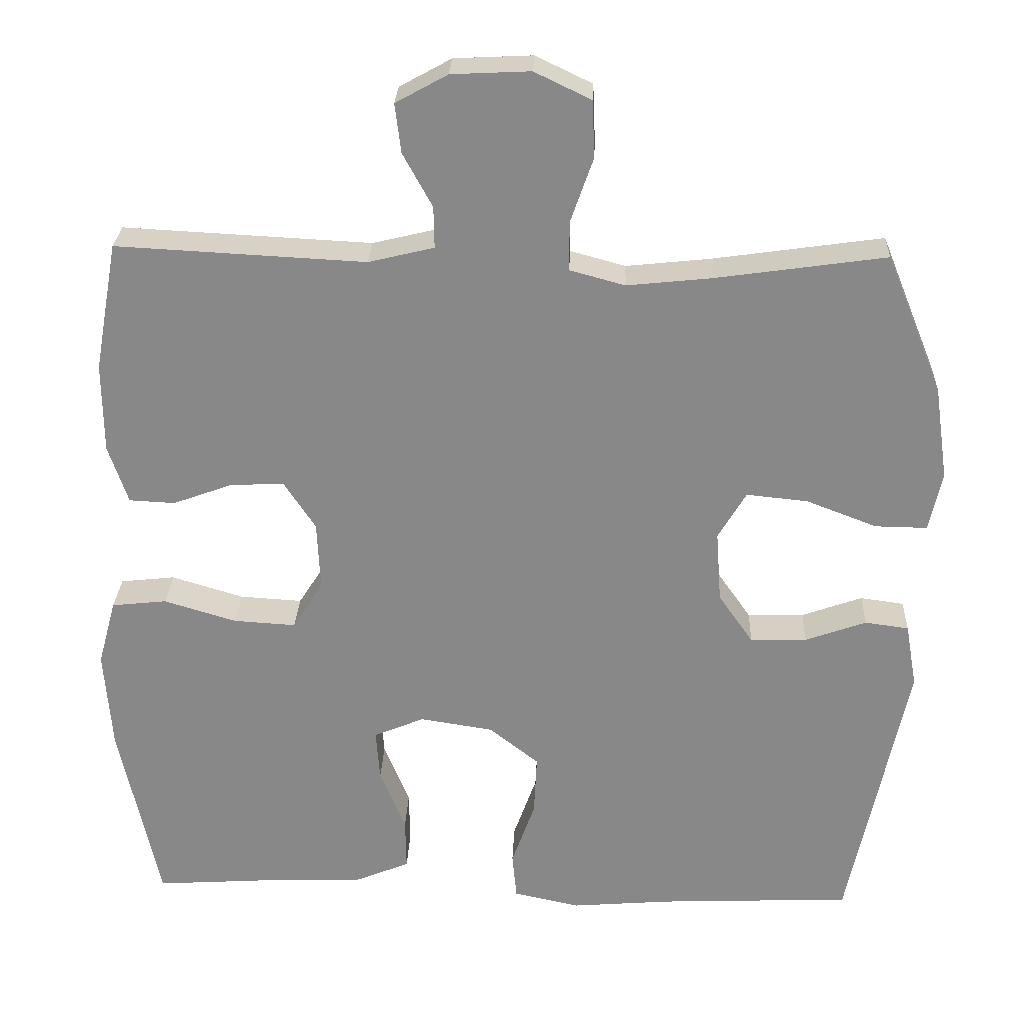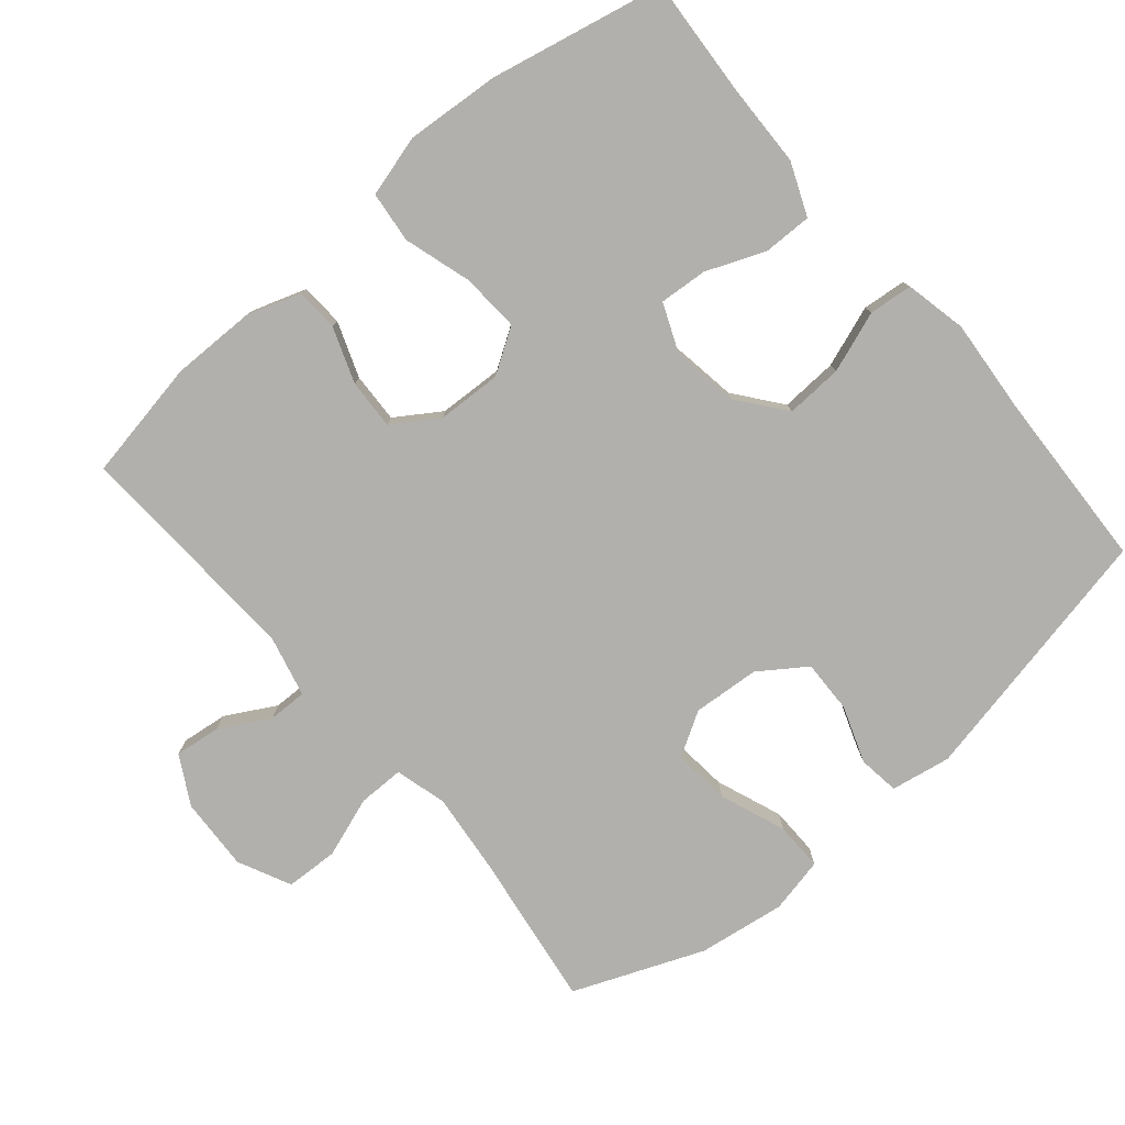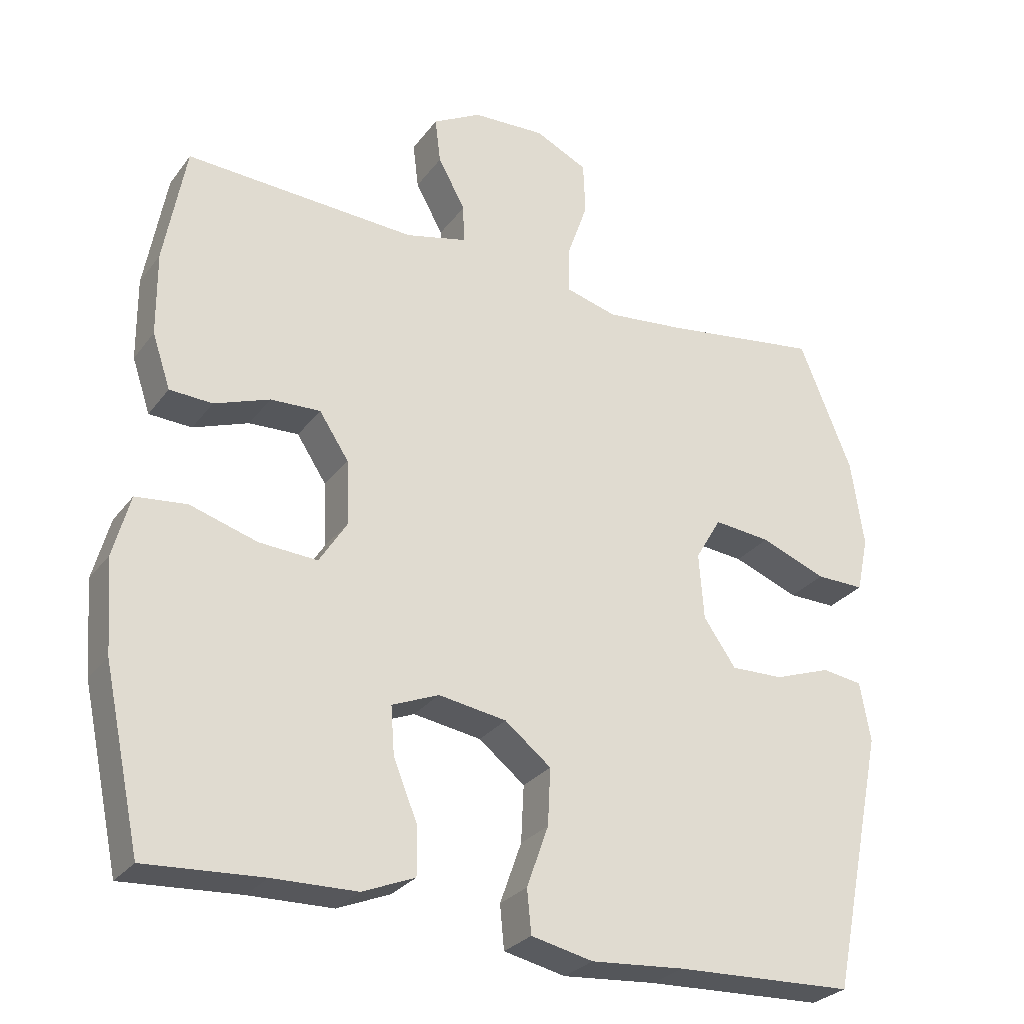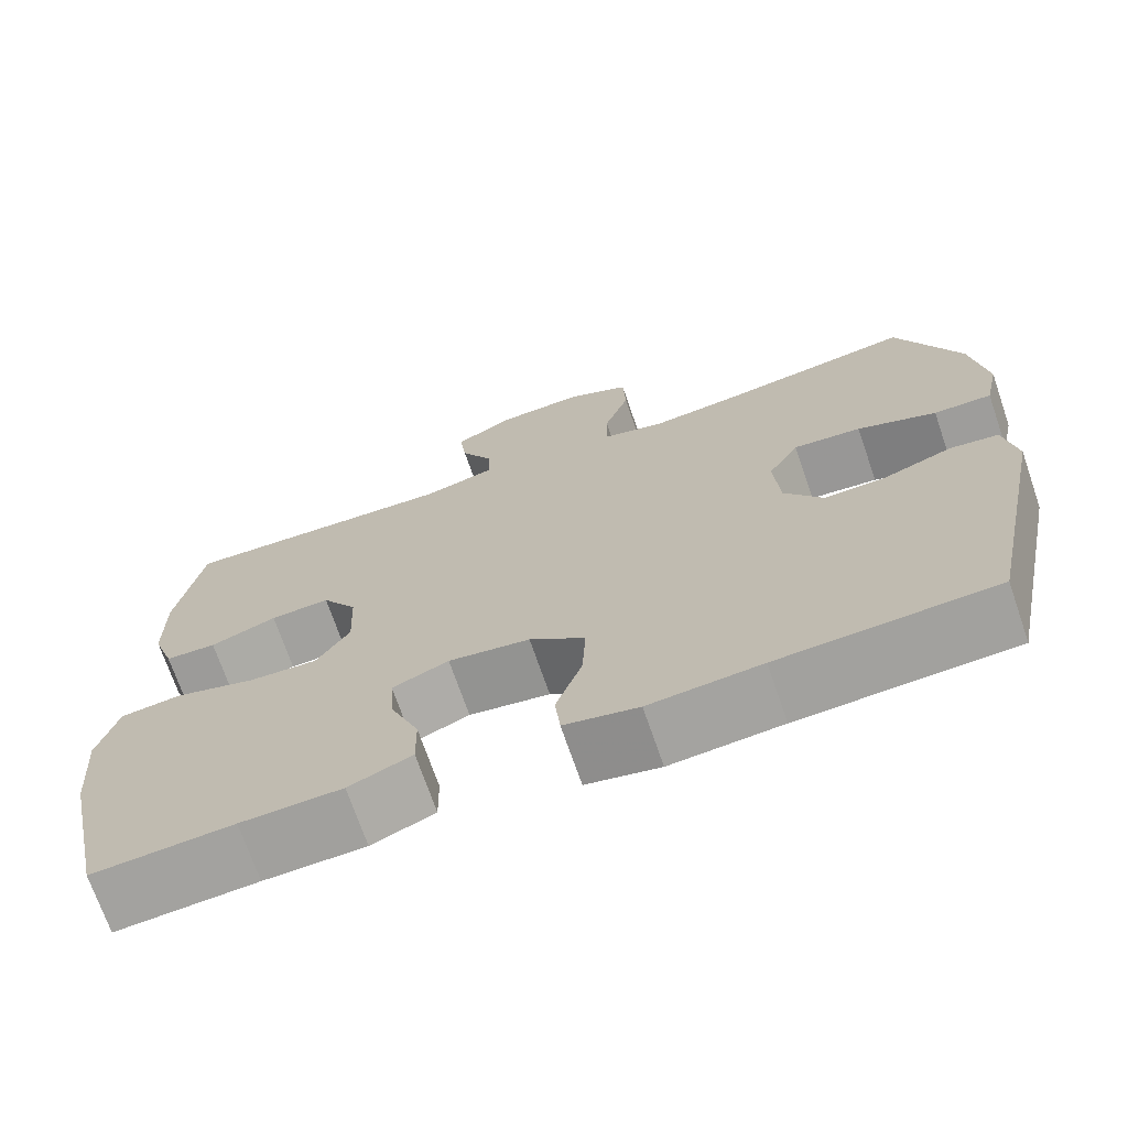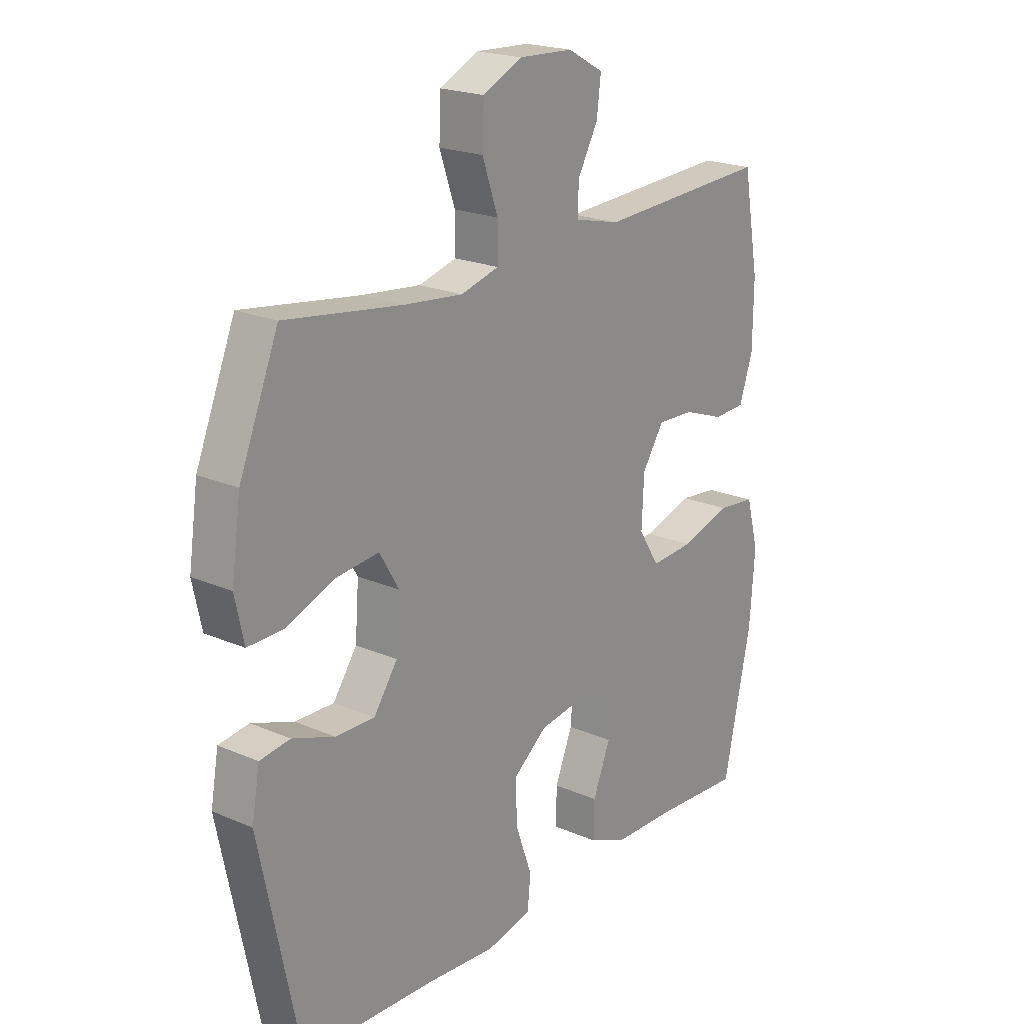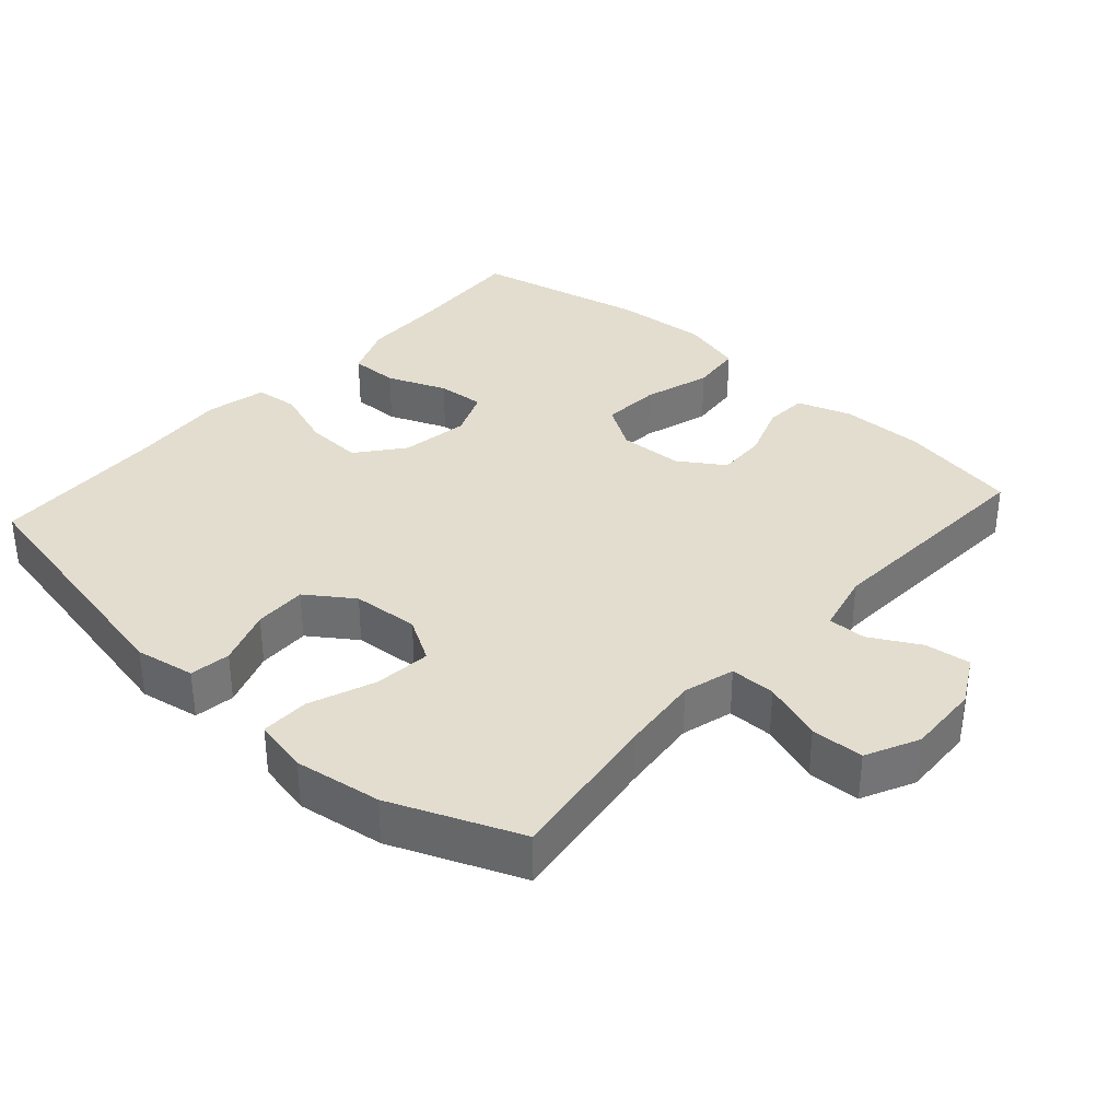
<metadata>
{"format":"obj","ext":"obj","renderer":"f3d","projection":"perspective","resolution":1024,"background":"white","views":[{"elev":26.8,"azim":-177.7,"up":"+Z"},{"elev":-78.6,"azim":130.3,"up":"+Y"},{"elev":-28.2,"azim":150.9,"up":"+Z"},{"elev":-71.0,"azim":-161.0,"up":"+Z"},{"elev":21.0,"azim":-52.1,"up":"+Z"},{"elev":34.9,"azim":-48.1,"up":"+Y"}]}
</metadata>
<code>
v -0.5 0.07 -0.5
v -0.577 0.07 -0.128
v -0.562 0.07 -0.043
v -0.504 0.07 -0.035
v -0.423 0.07 -0.064
v -0.348 0.07 -0.066
v -0.302 0.07 0
v -0.295 0.07 0.095
v -0.332 0.07 0.158
v -0.413 0.07 0.15
v -0.507 0.07 0.114
v -0.576 0.07 0.113
v -0.593 0.07 0.192
v -0.575 0.07 0.316
v -0.5 0.07 0.5
v -0.276 0.07 0.468
v -0.163 0.07 0.456
v -0.09 0.07 0.476
v -0.09 0.07 0.541
v -0.12 0.07 0.627
v -0.117 0.07 0.702
v -0.042 0.07 0.738
v 0.062 0.07 0.733
v 0.131 0.07 0.695
v 0.123 0.07 0.63
v 0.084 0.07 0.559
v 0.083 0.07 0.504
v 0.17 0.07 0.483
v 0.5 0.07 0.5
v 0.531 0.07 0.329
v 0.53 0.07 0.21
v 0.504 0.07 0.133
v 0.443 0.07 0.13
v 0.364 0.07 0.159
v 0.293 0.07 0.162
v 0.251 0.07 0.098
v 0.247 0.07 0.006
v 0.287 0.07 -0.057
v 0.37 0.07 -0.052
v 0.466 0.07 -0.023
v 0.539 0.07 -0.031
v 0.563 0.07 -0.119
v 0.553 0.07 -0.252
v 0.5 0.07 -0.5
v 0.333 0.07 -0.489
v 0.213 0.07 -0.486
v 0.138 0.07 -0.455
v 0.139 0.07 -0.386
v 0.173 0.07 -0.302
v 0.178 0.07 -0.234
v 0.111 0.07 -0.206
v 0.014 0.07 -0.221
v -0.052 0.07 -0.273
v -0.048 0.07 -0.354
v -0.017 0.07 -0.441
v -0.023 0.07 -0.503
v -0.111 0.07 -0.522
v -0.244 0.07 -0.511
v -0.5 0 -0.5
v -0.577 0 -0.128
v -0.562 0 -0.043
v -0.504 0 -0.035
v -0.423 0 -0.064
v -0.348 0 -0.066
v -0.302 0 0
v -0.295 0 0.095
v -0.332 0 0.158
v -0.413 0 0.15
v -0.507 0 0.114
v -0.576 0 0.113
v -0.593 0 0.192
v -0.575 0 0.316
v -0.5 0 0.5
v -0.276 0 0.468
v -0.163 0 0.456
v -0.09 0 0.476
v -0.09 0 0.541
v -0.12 0 0.627
v -0.117 0 0.702
v -0.042 0 0.738
v 0.062 0 0.733
v 0.131 0 0.695
v 0.123 0 0.63
v 0.084 0 0.559
v 0.083 0 0.504
v 0.17 0 0.483
v 0.5 0 0.5
v 0.531 0 0.329
v 0.53 0 0.21
v 0.504 0 0.133
v 0.443 0 0.13
v 0.364 0 0.159
v 0.293 0 0.162
v 0.251 0 0.098
v 0.247 0 0.006
v 0.287 0 -0.057
v 0.37 0 -0.052
v 0.466 0 -0.023
v 0.539 0 -0.031
v 0.563 0 -0.119
v 0.553 0 -0.252
v 0.5 0 -0.5
v 0.333 0 -0.489
v 0.213 0 -0.486
v 0.138 0 -0.455
v 0.139 0 -0.386
v 0.173 0 -0.302
v 0.178 0 -0.234
v 0.111 0 -0.206
v 0.014 0 -0.221
v -0.052 0 -0.273
v -0.048 0 -0.354
v -0.017 0 -0.441
v -0.023 0 -0.503
v -0.111 0 -0.522
v -0.244 0 -0.511
f 55 56 57 58
f 54 55 58 1
f 53 54 1 2
f 52 53 2 3
f 51 52 3
f 46 47 48 49
f 45 46 49 50
f 44 45 50
f 43 44 50
f 42 43 50 51
f 39 40 41 42
f 38 39 42 51
f 31 32 33 34
f 31 34 35
f 28 29 30 31
f 27 28 31 35
f 23 24 25 26
f 23 26 27
f 22 23 27
f 19 20 21 22
f 18 19 22 27
f 17 18 27 35
f 13 14 15 16
f 10 11 12 13
f 9 10 13 16
f 8 9 16 17
f 3 4 5
f 51 3 5
f 51 5 6
f 37 38 51 6
f 36 37 6 7
f 17 35 36
f 7 8 17 36
f 116 115 114 113
f 59 116 113 112
f 60 59 112 111
f 61 60 111 110
f 61 110 109
f 107 106 105 104
f 108 107 104 103
f 108 103 102
f 108 102 101
f 109 108 101 100
f 100 99 98 97
f 109 100 97 96
f 92 91 90 89
f 93 92 89
f 89 88 87 86
f 93 89 86 85
f 84 83 82 81
f 85 84 81
f 85 81 80
f 80 79 78 77
f 85 80 77 76
f 93 85 76 75
f 74 73 72 71
f 71 70 69 68
f 74 71 68 67
f 75 74 67 66
f 63 62 61
f 63 61 109
f 64 63 109
f 64 109 96 95
f 65 64 95 94
f 94 93 75
f 94 75 66 65
f 1 59 60 2
f 2 60 61 3
f 3 61 62 4
f 4 62 63 5
f 5 63 64 6
f 6 64 65 7
f 7 65 66 8
f 8 66 67 9
f 9 67 68 10
f 10 68 69 11
f 11 69 70 12
f 12 70 71 13
f 13 71 72 14
f 14 72 73 15
f 15 73 74 16
f 16 74 75 17
f 17 75 76 18
f 18 76 77 19
f 19 77 78 20
f 20 78 79 21
f 21 79 80 22
f 22 80 81 23
f 23 81 82 24
f 24 82 83 25
f 25 83 84 26
f 26 84 85 27
f 27 85 86 28
f 28 86 87 29
f 29 87 88 30
f 30 88 89 31
f 31 89 90 32
f 32 90 91 33
f 33 91 92 34
f 34 92 93 35
f 35 93 94 36
f 36 94 95 37
f 37 95 96 38
f 38 96 97 39
f 39 97 98 40
f 40 98 99 41
f 41 99 100 42
f 42 100 101 43
f 43 101 102 44
f 44 102 103 45
f 45 103 104 46
f 46 104 105 47
f 47 105 106 48
f 48 106 107 49
f 49 107 108 50
f 50 108 109 51
f 51 109 110 52
f 52 110 111 53
f 53 111 112 54
f 54 112 113 55
f 55 113 114 56
f 56 114 115 57
f 57 115 116 58
f 58 116 59 1

</code>
